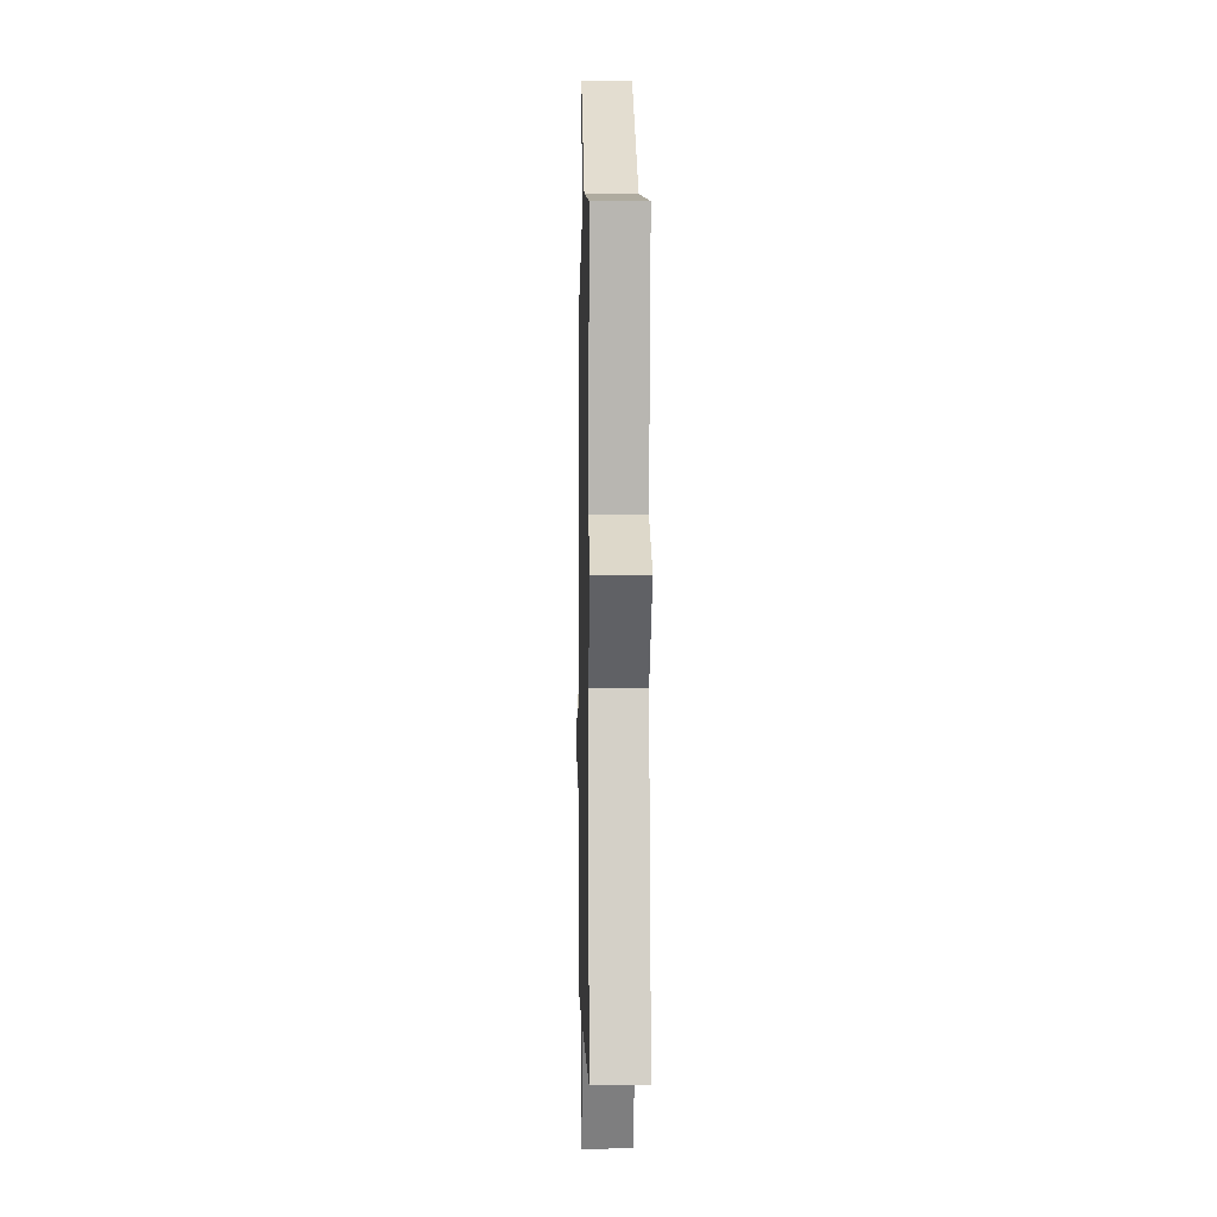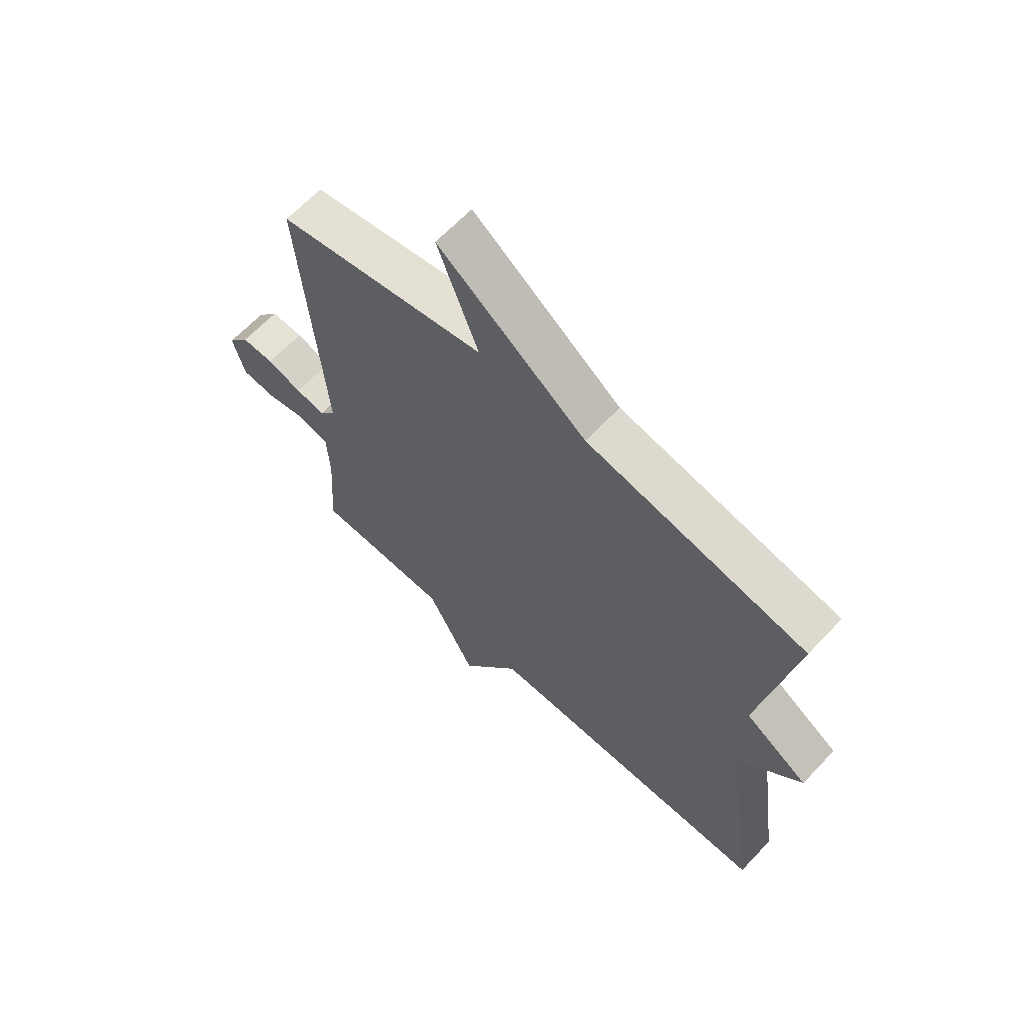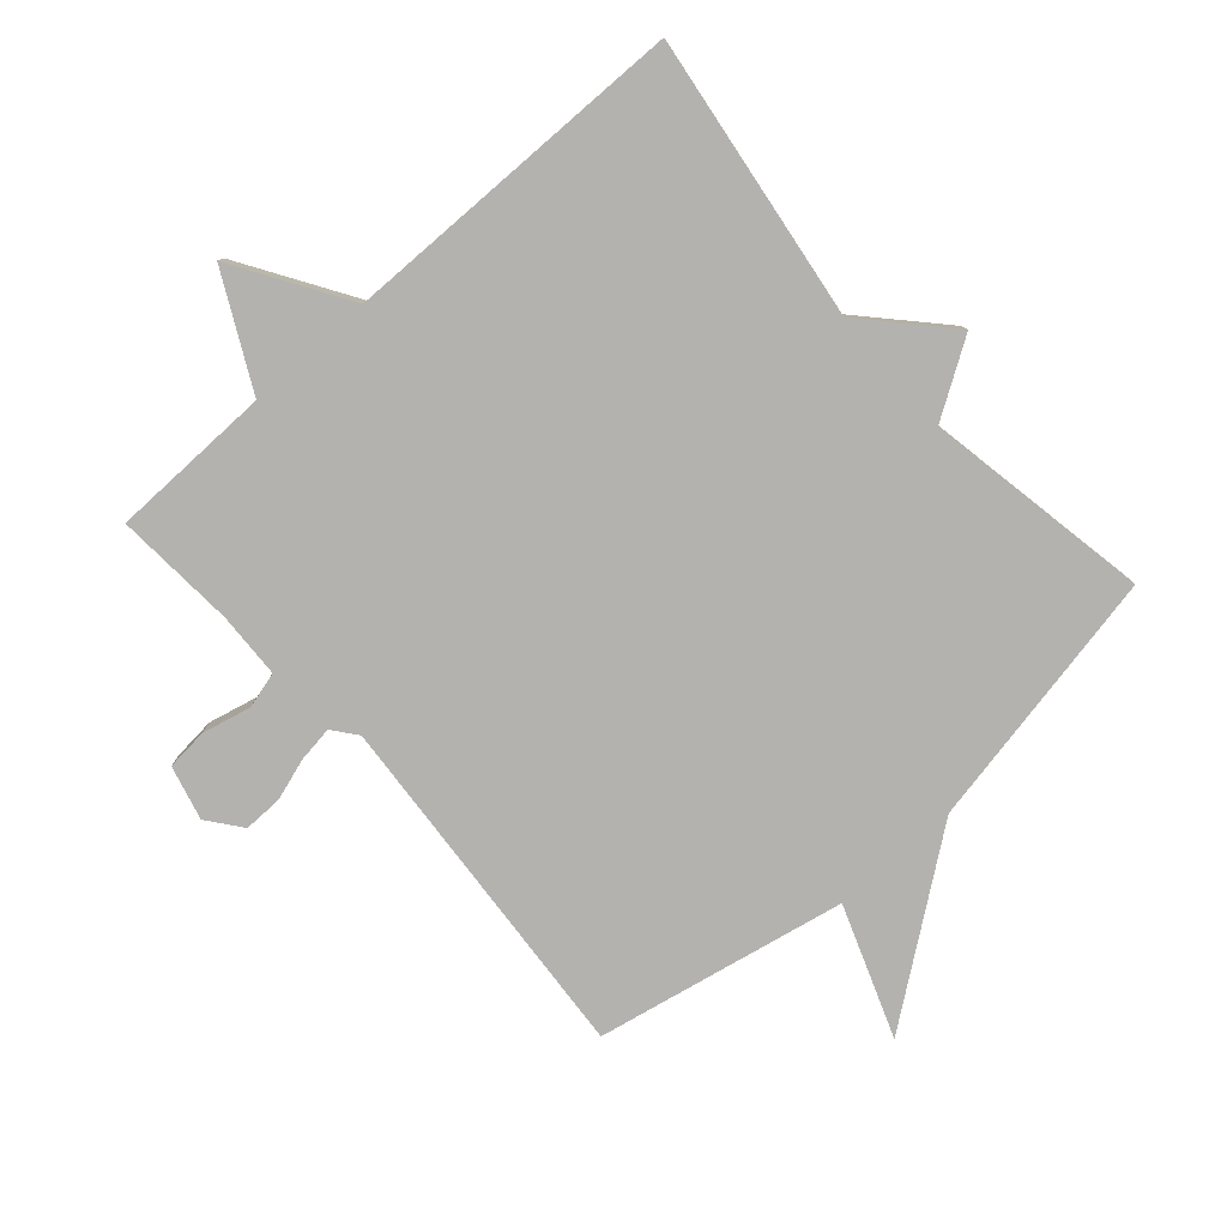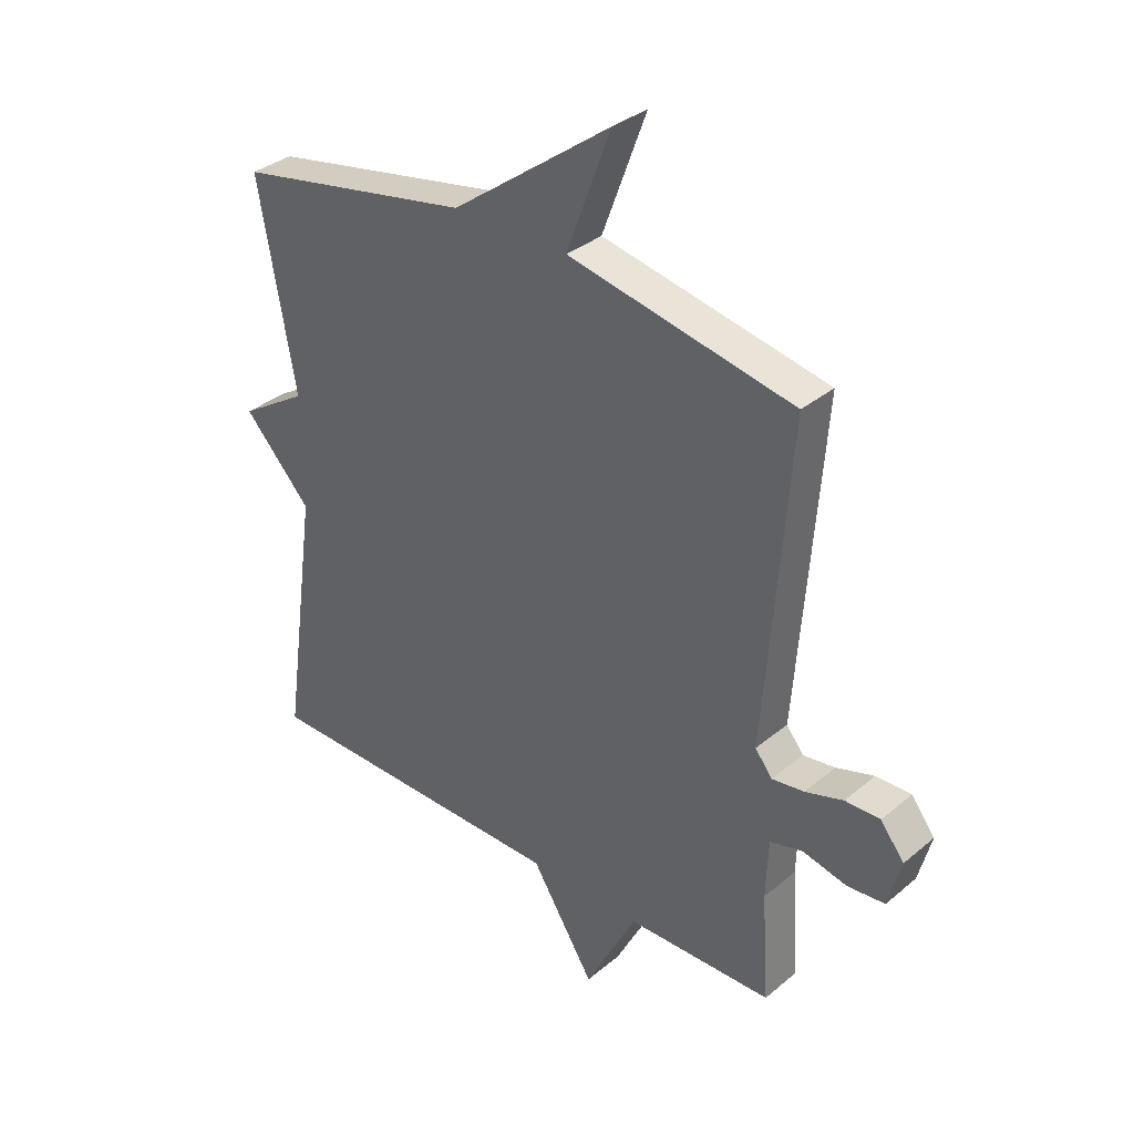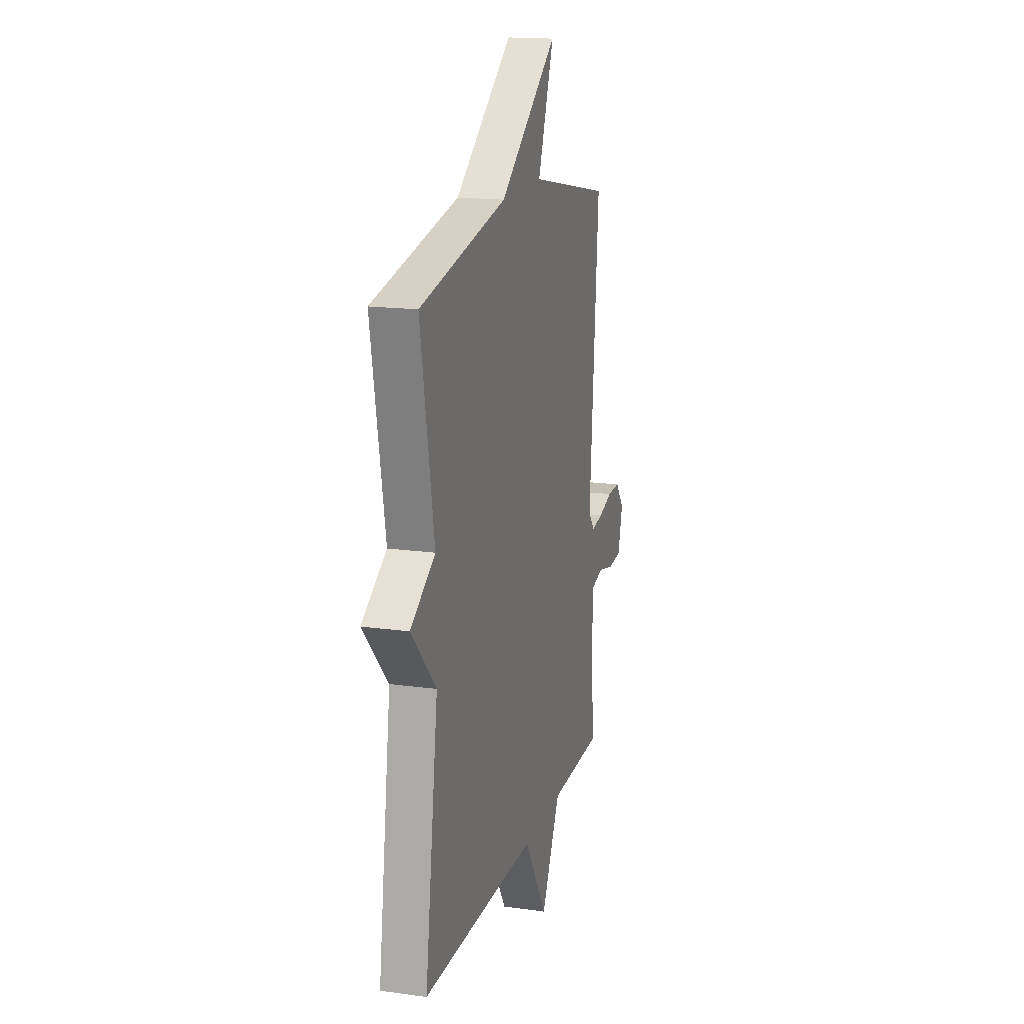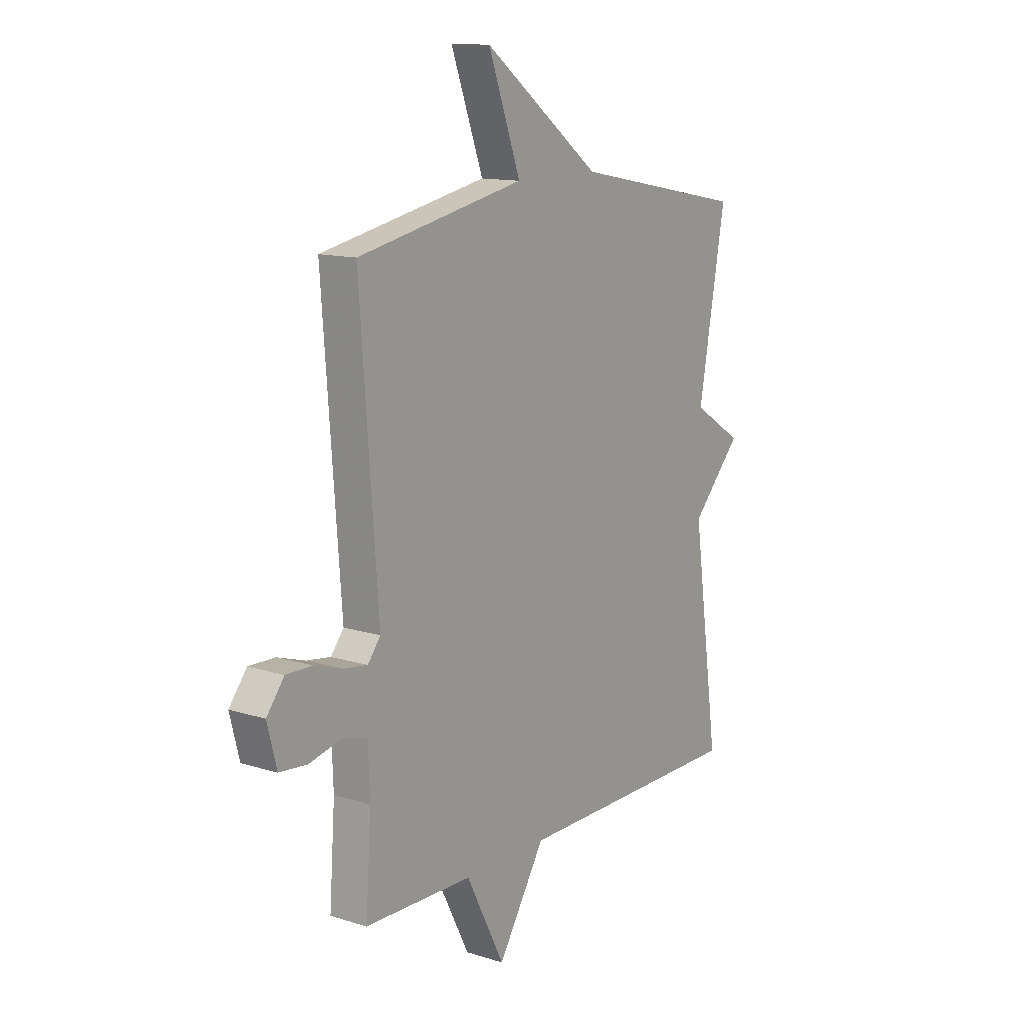
<metadata>
{"format":"obj","ext":"obj","renderer":"f3d","projection":"perspective","resolution":1024,"background":"white","views":[{"elev":-1.4,"azim":-91.3,"up":"+Z"},{"elev":64.7,"azim":-136.7,"up":"+Z"},{"elev":-79.7,"azim":-138.5,"up":"+Y"},{"elev":34.5,"azim":41.9,"up":"+Z"},{"elev":16.9,"azim":-74.4,"up":"+Z"},{"elev":13.0,"azim":125.7,"up":"+Z"}]}
</metadata>
<code>
v 0.5 0.07 -0.5
v 0.246 0.07 -0.505
v 0.156 0.07 -0.681
v 0.046 0.07 -0.505
v -0.5 0.07 -0.5
v -0.437 0.07 -0.053
v -0.554 0.07 0.073
v -0.437 0.07 0.147
v -0.5 0.07 0.5
v -0.091 0.07 0.579
v 0.185 0.07 0.784
v 0.109 0.07 0.579
v 0.5 0.07 0.5
v 0.458 0.07 -0.058
v 0.488 0.07 -0.096
v 0.544 0.07 -0.088
v 0.61 0.07 -0.067
v 0.671 0.07 -0.066
v 0.712 0.07 -0.119
v 0.69 0.07 -0.204
v 0.625 0.07 -0.21
v 0.548 0.07 -0.192
v 0.491 0.07 -0.207
v 0.487 0.07 -0.311
v 0.5 0 -0.5
v 0.246 0 -0.505
v 0.156 0 -0.681
v 0.046 0 -0.505
v -0.5 0 -0.5
v -0.437 0 -0.053
v -0.554 0 0.073
v -0.437 0 0.147
v -0.5 0 0.5
v -0.091 0 0.579
v 0.185 0 0.784
v 0.109 0 0.579
v 0.5 0 0.5
v 0.458 0 -0.058
v 0.488 0 -0.096
v 0.544 0 -0.088
v 0.61 0 -0.067
v 0.671 0 -0.066
v 0.712 0 -0.119
v 0.69 0 -0.204
v 0.625 0 -0.21
v 0.548 0 -0.192
v 0.491 0 -0.207
v 0.487 0 -0.311
f 20 21 22
f 19 20 22
f 18 19 22
f 17 18 22
f 16 17 22
f 15 16 22 23
f 14 15 23 24
f 12 13 14
f 10 11 12
f 24 1 2
f 14 24 2
f 12 14 2
f 10 12 2
f 9 10 2
f 8 9 2
f 4 5 6
f 7 8 2
f 6 7 2
f 4 6 2
f 2 3 4
f 46 45 44
f 46 44 43
f 46 43 42
f 46 42 41
f 46 41 40
f 47 46 40 39
f 48 47 39 38
f 38 37 36
f 36 35 34
f 26 25 48
f 26 48 38
f 26 38 36
f 26 36 34
f 26 34 33
f 26 33 32
f 30 29 28
f 26 32 31
f 26 31 30
f 26 30 28
f 28 27 26
f 1 25 26 2
f 2 26 27 3
f 3 27 28 4
f 4 28 29 5
f 5 29 30 6
f 6 30 31 7
f 7 31 32 8
f 8 32 33 9
f 9 33 34 10
f 10 34 35 11
f 11 35 36 12
f 12 36 37 13
f 13 37 38 14
f 14 38 39 15
f 15 39 40 16
f 16 40 41 17
f 17 41 42 18
f 18 42 43 19
f 19 43 44 20
f 20 44 45 21
f 21 45 46 22
f 22 46 47 23
f 23 47 48 24
f 24 48 25 1

</code>
